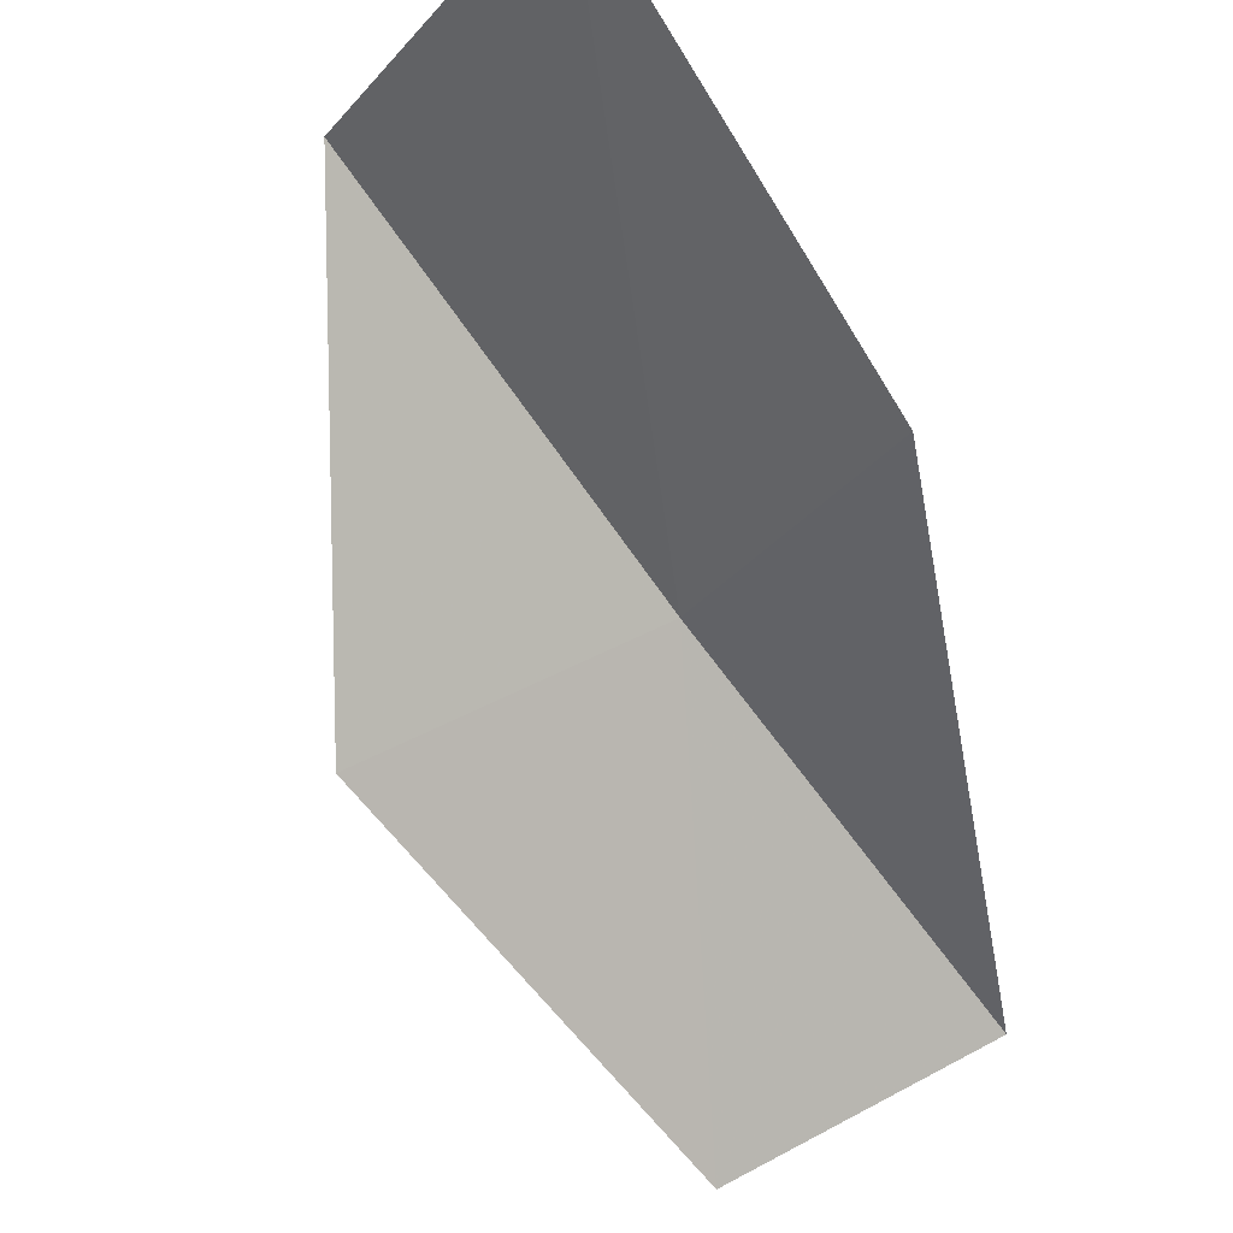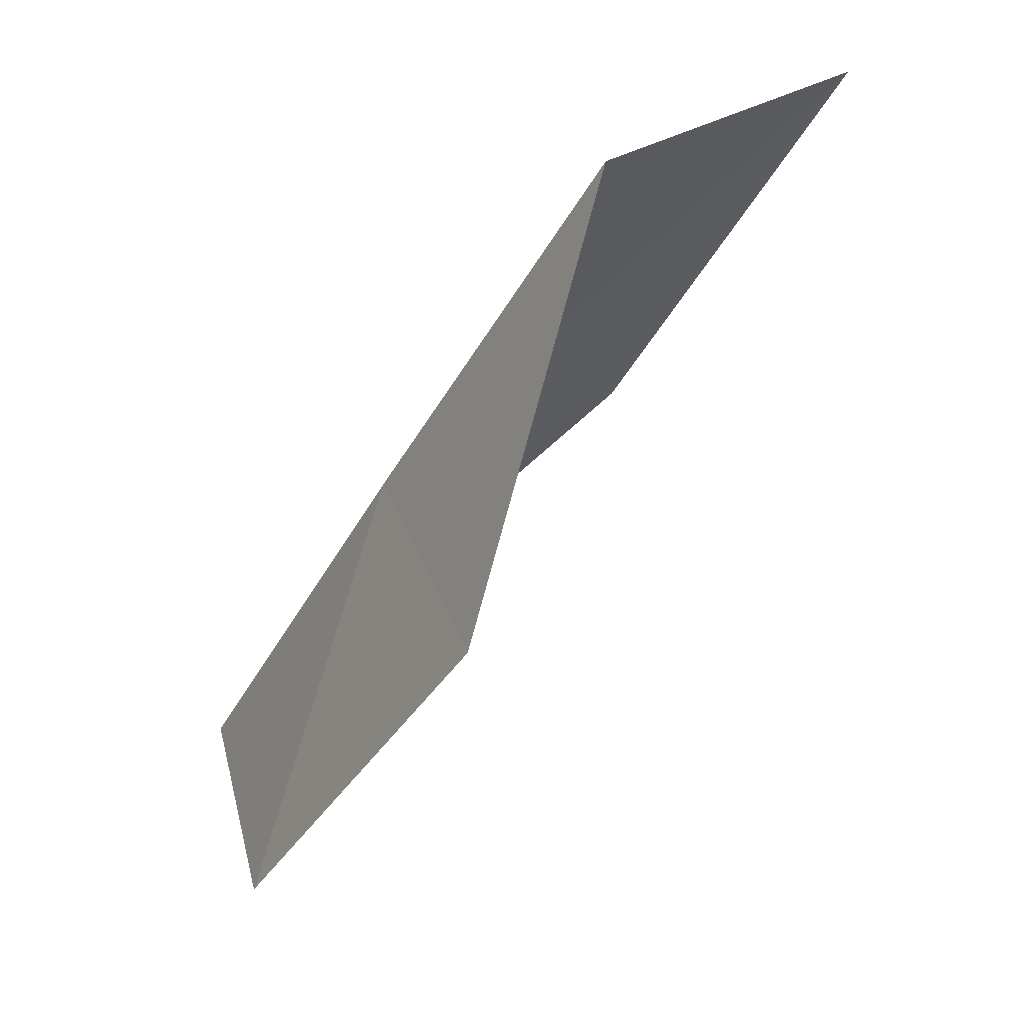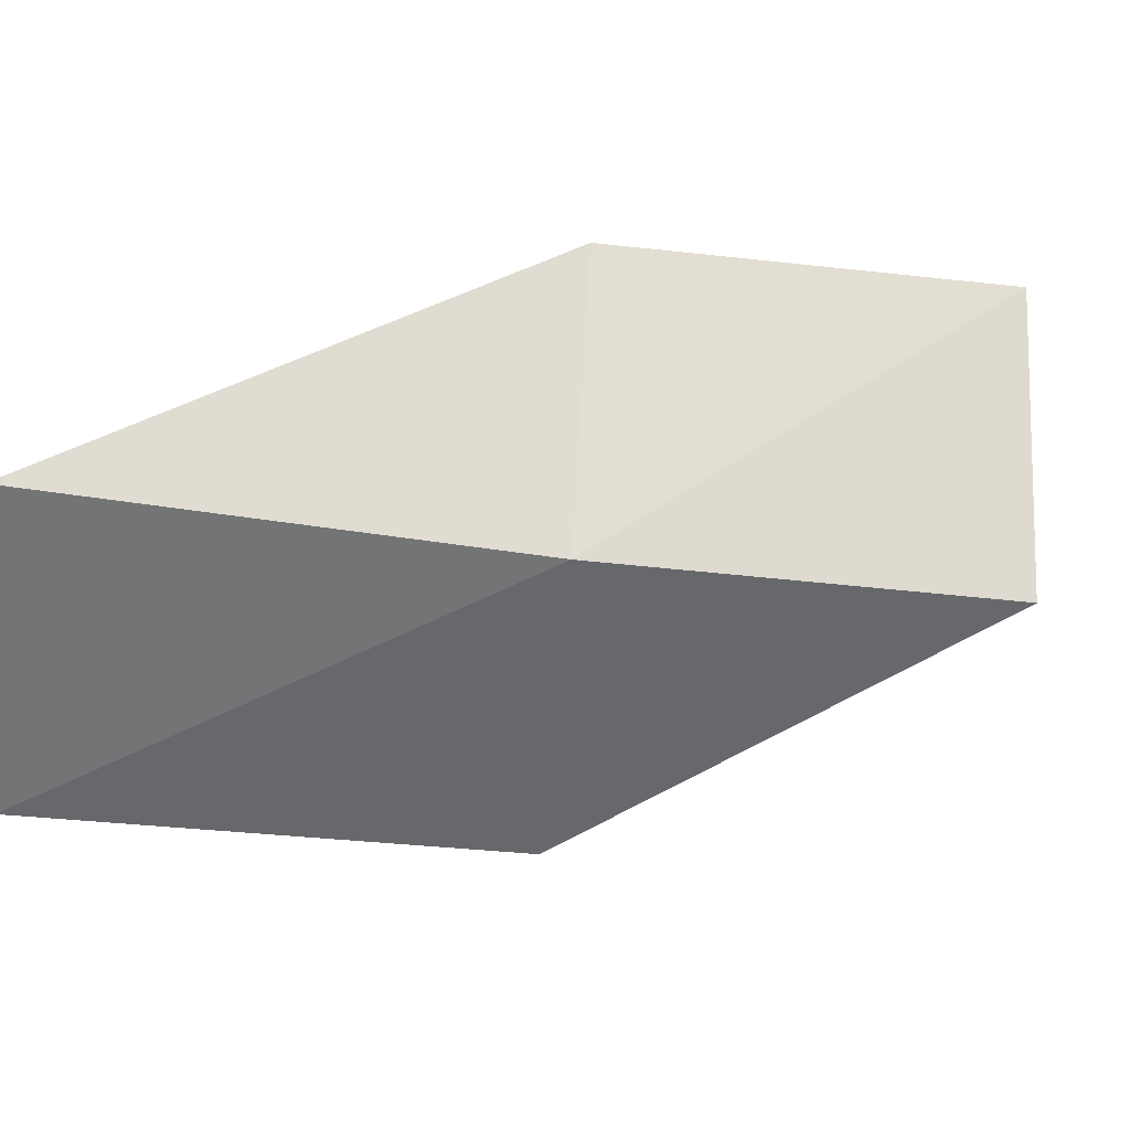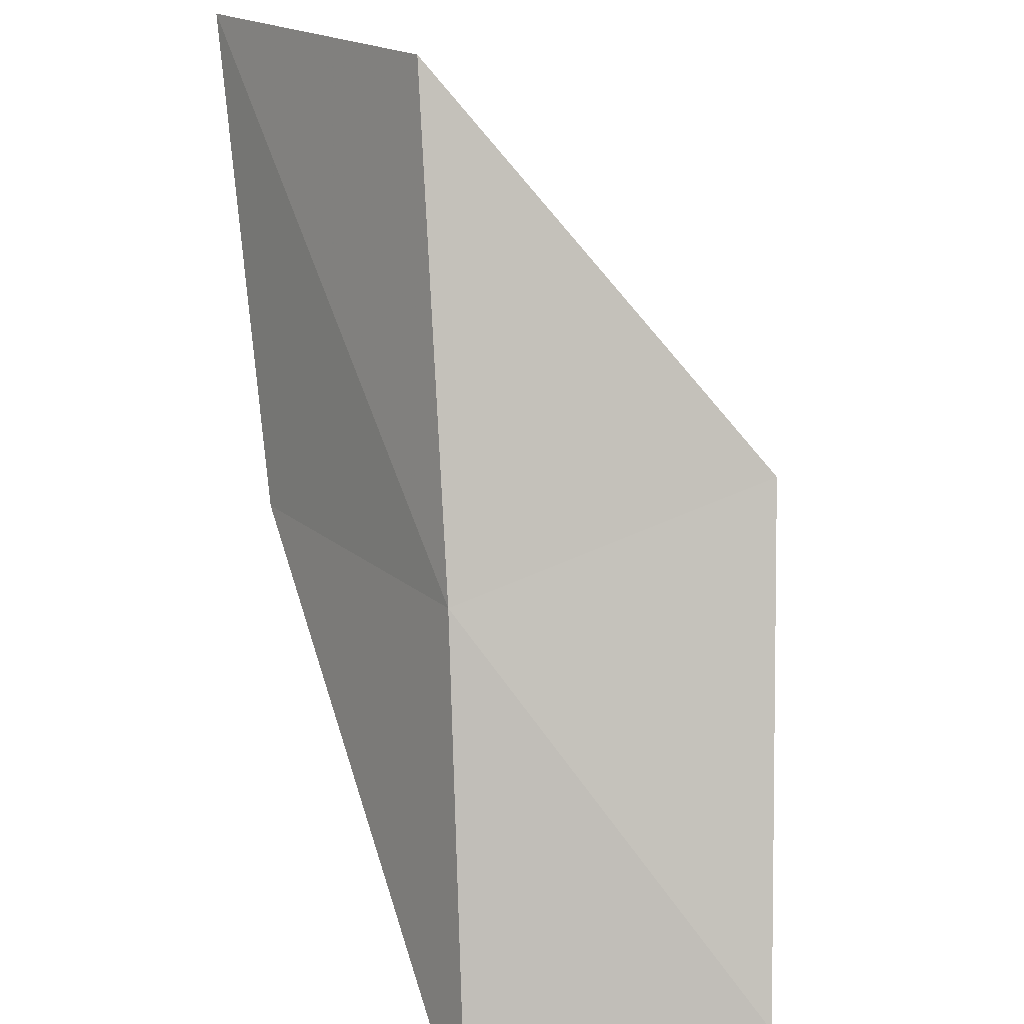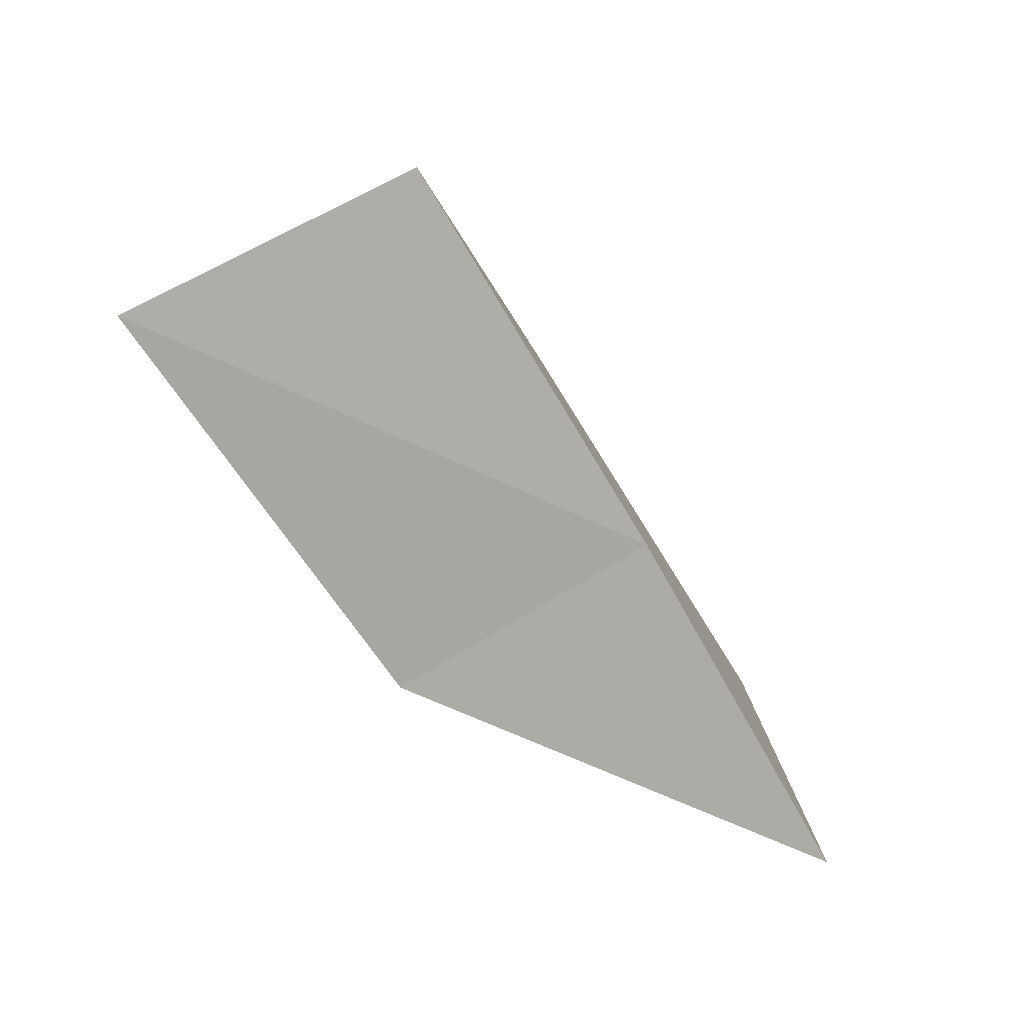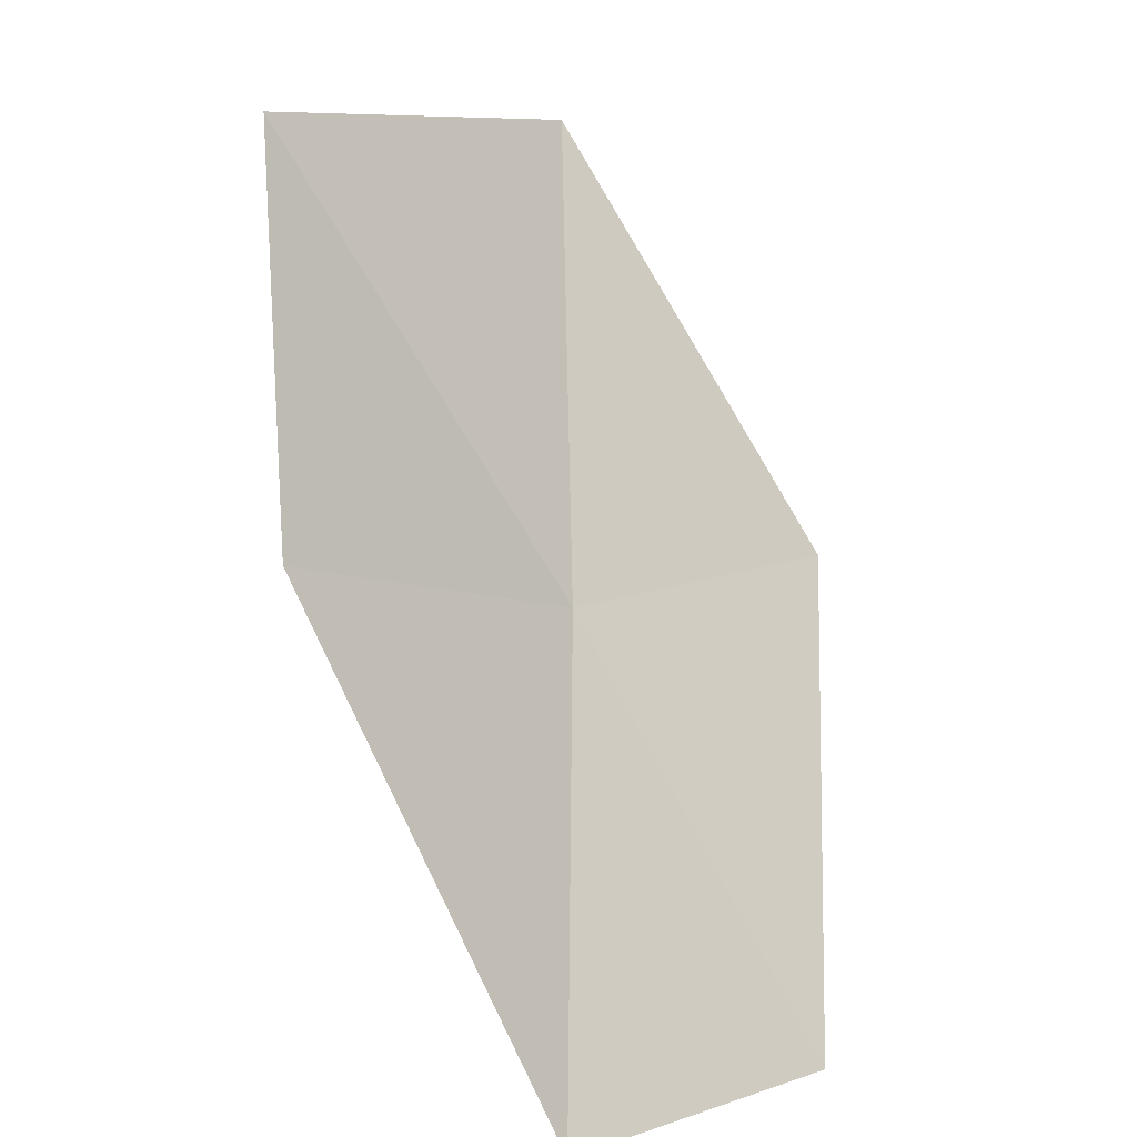
<metadata>
{"format":"obj","ext":"obj","renderer":"f3d","projection":"perspective","resolution":1024,"background":"white","views":[{"elev":78.5,"azim":152.4,"up":"+Y"},{"elev":33.5,"azim":88.2,"up":"+Z"},{"elev":-68.8,"azim":-95.1,"up":"+Y"},{"elev":-59.0,"azim":15.8,"up":"+Y"},{"elev":42.9,"azim":-93.3,"up":"+Z"},{"elev":13.7,"azim":-24.4,"up":"+Z"}]}
</metadata>
<code>
v 43.48 8.623 56.66
v 46.65 9.533 56.66
v 44.43 10.98 61.02
v 42.21 13.74 61.02
v 41.53 11.35 56.66
v 45.39 7.009 52.3
v 42.41 6.385 52.3
f 1 3 2
f 1 5 4
f 1 4 3
f 1 6 7
f 1 2 6
f 1 7 5

</code>
